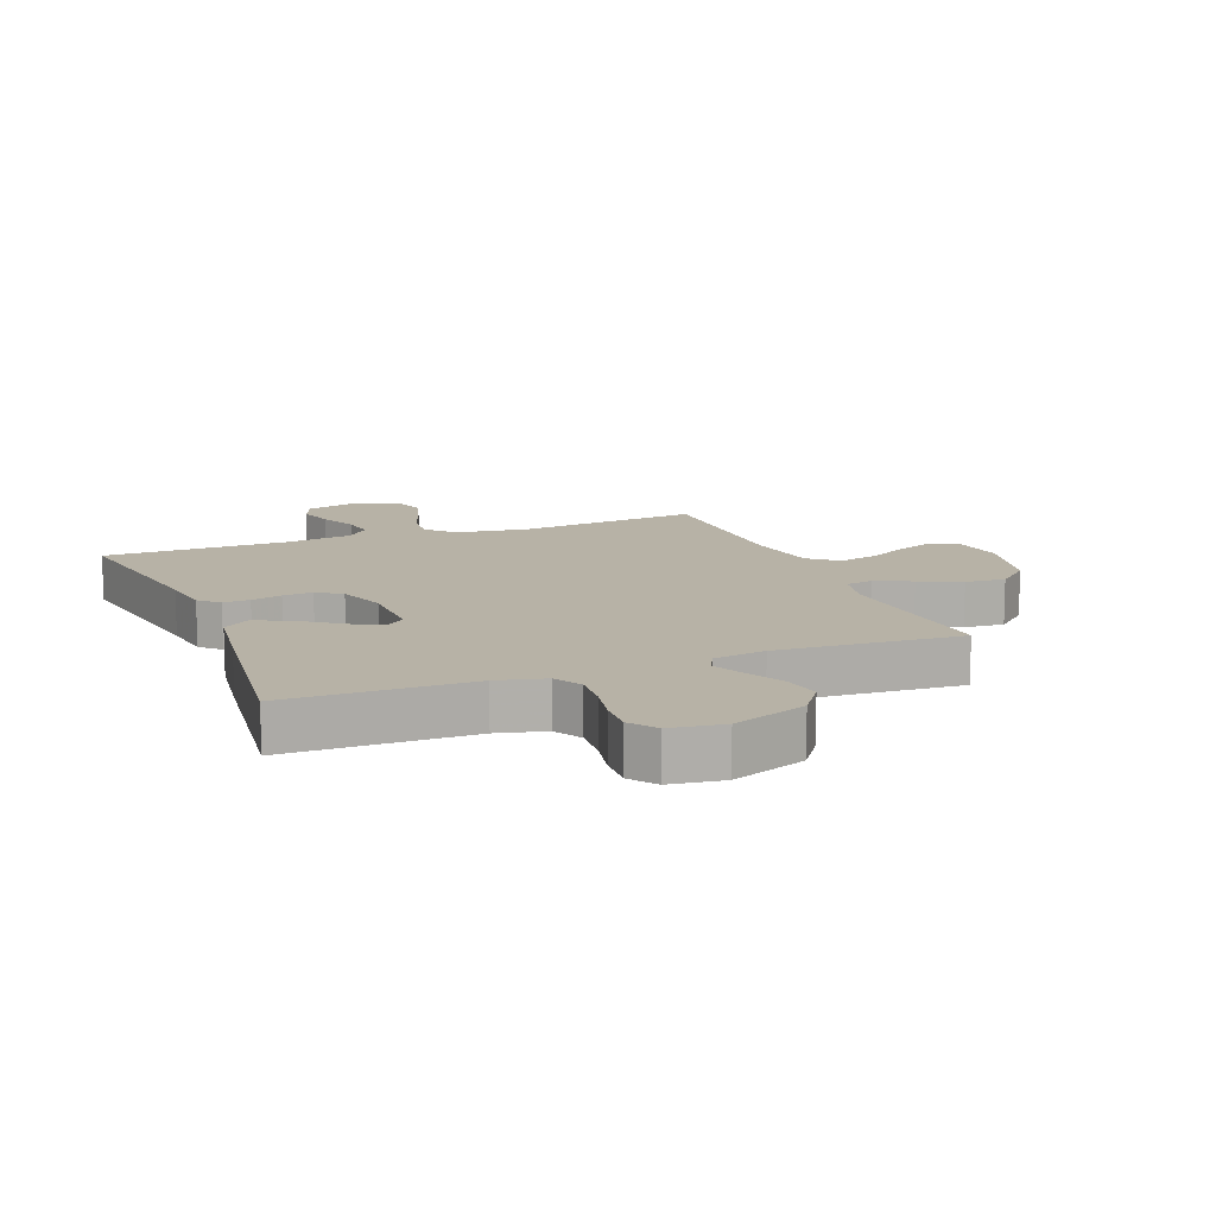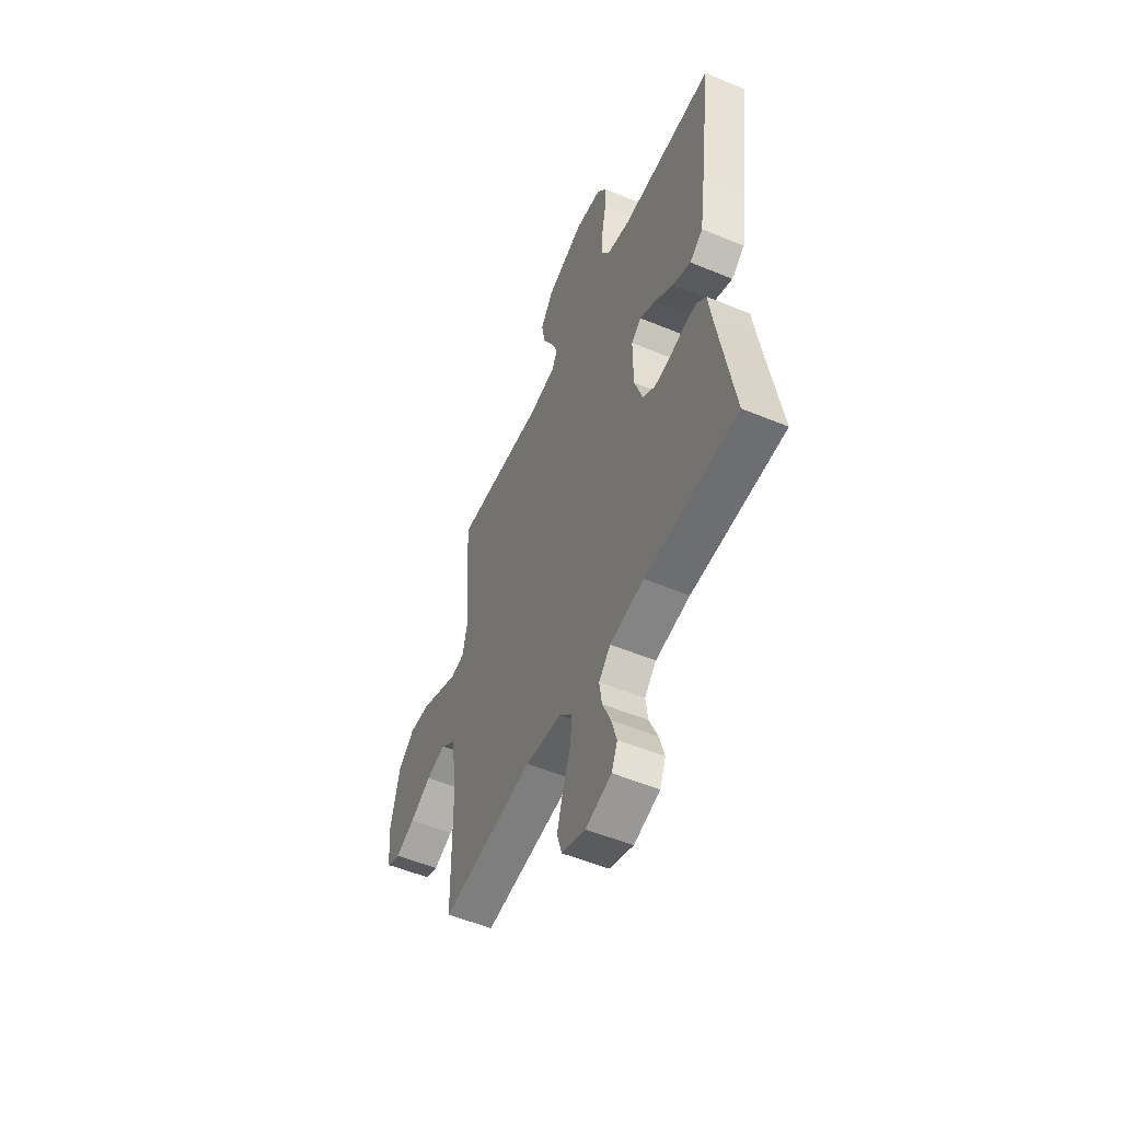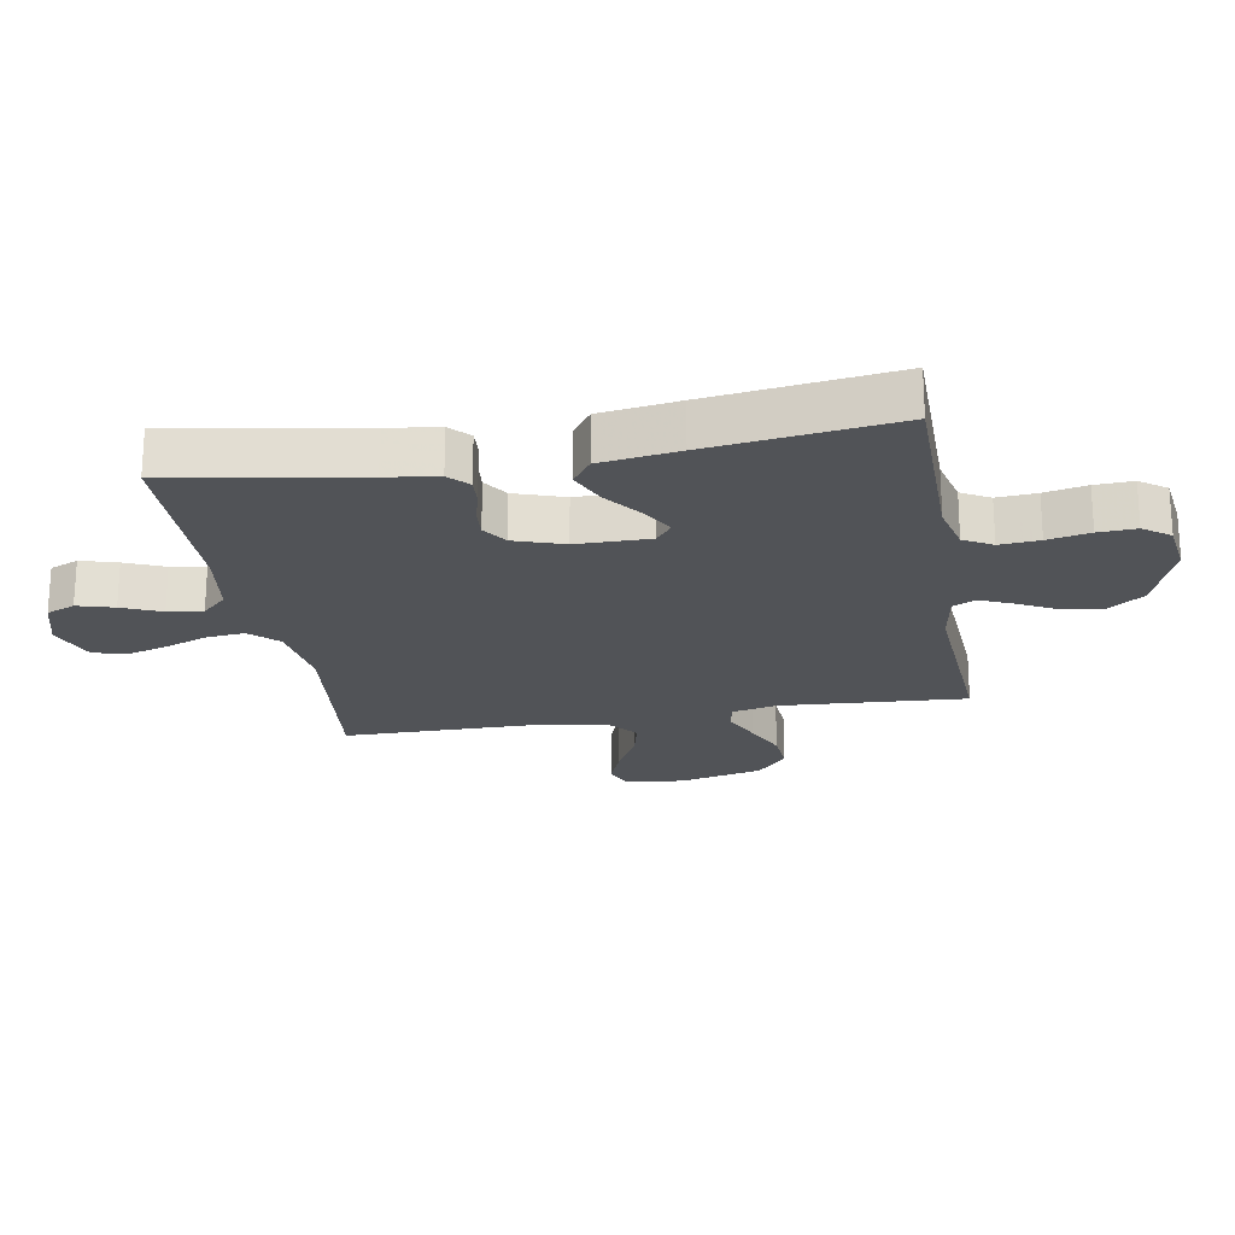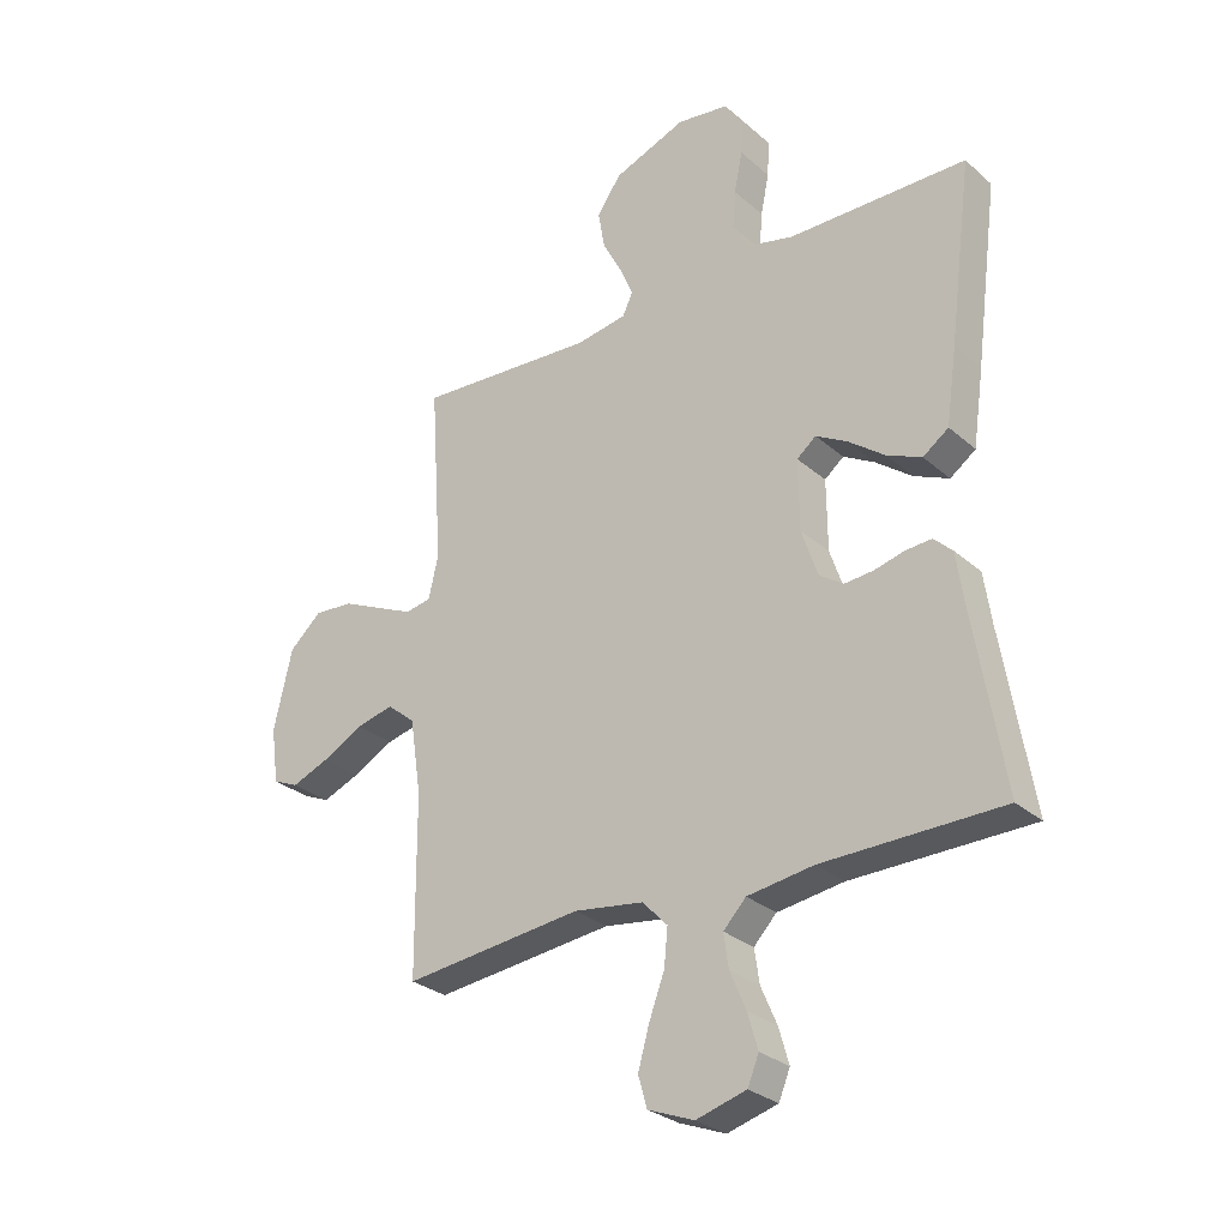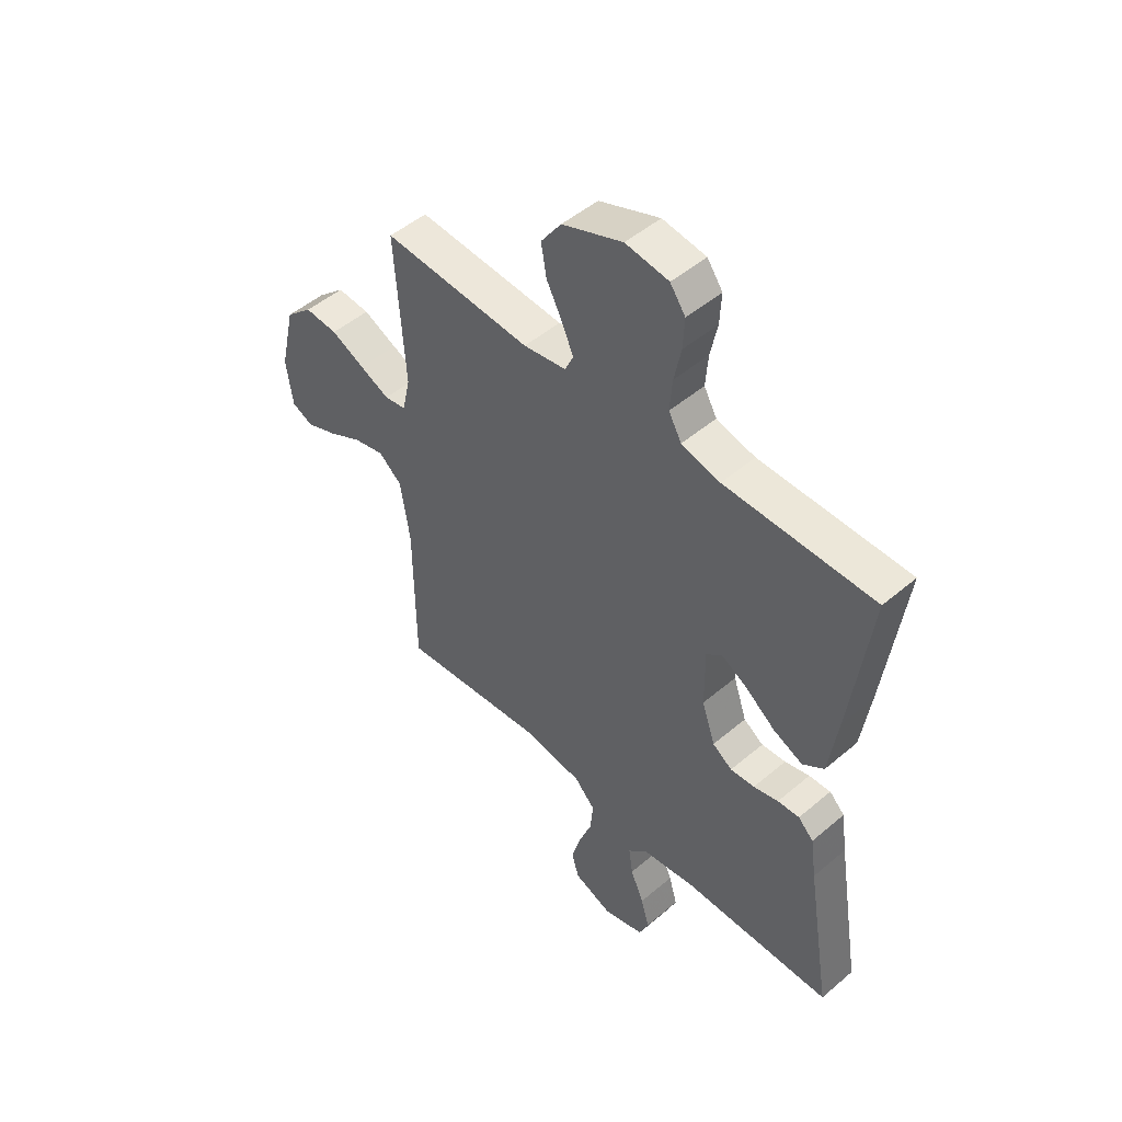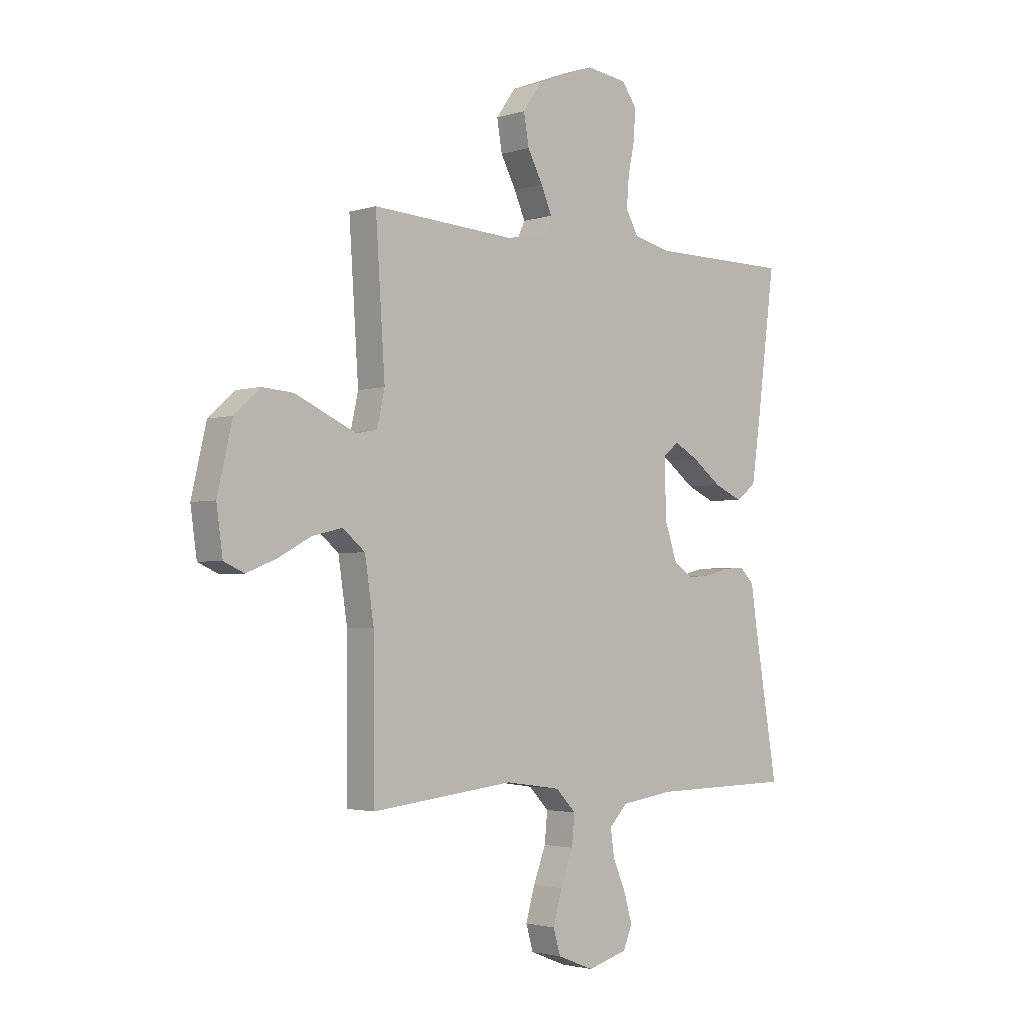
<metadata>
{"format":"obj","ext":"obj","renderer":"f3d","projection":"perspective","resolution":1024,"background":"white","views":[{"elev":12.3,"azim":-21.5,"up":"+Y"},{"elev":-53.6,"azim":-113.9,"up":"+Z"},{"elev":-22.0,"azim":-80.1,"up":"+Y"},{"elev":-28.6,"azim":-142.0,"up":"+Z"},{"elev":49.3,"azim":-133.2,"up":"+Z"},{"elev":-2.6,"azim":137.2,"up":"+Z"}]}
</metadata>
<code>
v -0.5 0.07 -0.5
v -0.45 0.07 -0.2
v -0.438 0.07 -0.117
v -0.407 0.07 -0.087
v -0.363 0.07 -0.09
v -0.313 0.07 -0.103
v -0.264 0.07 -0.107
v -0.224 0.07 -0.08
v -0.197 0.07 0
v -0.196 0.07 0.118
v -0.228 0.07 0.144
v -0.28 0.07 0.115
v -0.341 0.07 0.069
v -0.4 0.07 0.043
v -0.443 0.07 0.074
v -0.461 0.07 0.2
v -0.5 0.07 0.5
v -0.2 0.07 0.502
v -0.122 0.07 0.521
v -0.096 0.07 0.567
v -0.101 0.07 0.631
v -0.115 0.07 0.699
v -0.118 0.07 0.76
v -0.087 0.07 0.803
v 0 0.07 0.815
v 0.122 0.07 0.768
v 0.163 0.07 0.71
v 0.152 0.07 0.646
v 0.12 0.07 0.585
v 0.097 0.07 0.532
v 0.114 0.07 0.495
v 0.2 0.07 0.481
v 0.5 0.07 0.5
v 0.48 0.07 0.2
v 0.496 0.07 0.128
v 0.54 0.07 0.12
v 0.6 0.07 0.147
v 0.668 0.07 0.178
v 0.734 0.07 0.183
v 0.788 0.07 0.134
v 0.819 0.07 0
v 0.806 0.07 -0.094
v 0.763 0.07 -0.113
v 0.7 0.07 -0.088
v 0.631 0.07 -0.051
v 0.568 0.07 -0.036
v 0.521 0.07 -0.075
v 0.502 0.07 -0.2
v 0.5 0.07 -0.5
v 0.2 0.07 -0.467
v 0.083 0.07 -0.484
v 0.041 0.07 -0.528
v 0.047 0.07 -0.59
v 0.073 0.07 -0.659
v 0.092 0.07 -0.726
v 0.077 0.07 -0.778
v 0 0.07 -0.808
v -0.084 0.07 -0.784
v -0.103 0.07 -0.738
v -0.086 0.07 -0.679
v -0.059 0.07 -0.616
v -0.051 0.07 -0.56
v -0.089 0.07 -0.52
v -0.2 0.07 -0.504
v -0.5 0 -0.5
v -0.45 0 -0.2
v -0.438 0 -0.117
v -0.407 0 -0.087
v -0.363 0 -0.09
v -0.313 0 -0.103
v -0.264 0 -0.107
v -0.224 0 -0.08
v -0.197 0 0
v -0.196 0 0.118
v -0.228 0 0.144
v -0.28 0 0.115
v -0.341 0 0.069
v -0.4 0 0.043
v -0.443 0 0.074
v -0.461 0 0.2
v -0.5 0 0.5
v -0.2 0 0.502
v -0.122 0 0.521
v -0.096 0 0.567
v -0.101 0 0.631
v -0.115 0 0.699
v -0.118 0 0.76
v -0.087 0 0.803
v 0 0 0.815
v 0.122 0 0.768
v 0.163 0 0.71
v 0.152 0 0.646
v 0.12 0 0.585
v 0.097 0 0.532
v 0.114 0 0.495
v 0.2 0 0.481
v 0.5 0 0.5
v 0.48 0 0.2
v 0.496 0 0.128
v 0.54 0 0.12
v 0.6 0 0.147
v 0.668 0 0.178
v 0.734 0 0.183
v 0.788 0 0.134
v 0.819 0 0
v 0.806 0 -0.094
v 0.763 0 -0.113
v 0.7 0 -0.088
v 0.631 0 -0.051
v 0.568 0 -0.036
v 0.521 0 -0.075
v 0.502 0 -0.2
v 0.5 0 -0.5
v 0.2 0 -0.467
v 0.083 0 -0.484
v 0.041 0 -0.528
v 0.047 0 -0.59
v 0.073 0 -0.659
v 0.092 0 -0.726
v 0.077 0 -0.778
v 0 0 -0.808
v -0.084 0 -0.784
v -0.103 0 -0.738
v -0.086 0 -0.679
v -0.059 0 -0.616
v -0.051 0 -0.56
v -0.089 0 -0.52
v -0.2 0 -0.504
f 58 59 60 61
f 56 57 58 61
f 56 61 62
f 53 54 55 56
f 53 56 62
f 52 53 62 63
f 48 49 50
f 47 48 50 51
f 42 43 44 45
f 40 41 42 45
f 40 45 46
f 37 38 39 40
f 36 37 40 46
f 35 36 46 47
f 32 33 34
f 31 32 34 35
f 26 27 28 29
f 26 29 30
f 25 26 30
f 24 25 30
f 21 22 23 24
f 20 21 24 30
f 19 20 30 31
f 15 16 17 18
f 12 13 14 15
f 11 12 15 18
f 10 11 18 19
f 3 4 5 6
f 2 3 6 7
f 64 1 2 7
f 51 52 63 64
f 51 64 7 8
f 47 51 8 9
f 19 31 35 47
f 9 10 19 47
f 125 124 123 122
f 125 122 121 120
f 126 125 120
f 120 119 118 117
f 126 120 117
f 127 126 117 116
f 114 113 112
f 115 114 112 111
f 109 108 107 106
f 109 106 105 104
f 110 109 104
f 104 103 102 101
f 110 104 101 100
f 111 110 100 99
f 98 97 96
f 99 98 96 95
f 93 92 91 90
f 94 93 90
f 94 90 89
f 94 89 88
f 88 87 86 85
f 94 88 85 84
f 95 94 84 83
f 82 81 80 79
f 79 78 77 76
f 82 79 76 75
f 83 82 75 74
f 70 69 68 67
f 71 70 67 66
f 71 66 65 128
f 128 127 116 115
f 72 71 128 115
f 73 72 115 111
f 111 99 95 83
f 111 83 74 73
f 1 65 66 2
f 2 66 67 3
f 3 67 68 4
f 4 68 69 5
f 5 69 70 6
f 6 70 71 7
f 7 71 72 8
f 8 72 73 9
f 9 73 74 10
f 10 74 75 11
f 11 75 76 12
f 12 76 77 13
f 13 77 78 14
f 14 78 79 15
f 15 79 80 16
f 16 80 81 17
f 17 81 82 18
f 18 82 83 19
f 19 83 84 20
f 20 84 85 21
f 21 85 86 22
f 22 86 87 23
f 23 87 88 24
f 24 88 89 25
f 25 89 90 26
f 26 90 91 27
f 27 91 92 28
f 28 92 93 29
f 29 93 94 30
f 30 94 95 31
f 31 95 96 32
f 32 96 97 33
f 33 97 98 34
f 34 98 99 35
f 35 99 100 36
f 36 100 101 37
f 37 101 102 38
f 38 102 103 39
f 39 103 104 40
f 40 104 105 41
f 41 105 106 42
f 42 106 107 43
f 43 107 108 44
f 44 108 109 45
f 45 109 110 46
f 46 110 111 47
f 47 111 112 48
f 48 112 113 49
f 49 113 114 50
f 50 114 115 51
f 51 115 116 52
f 52 116 117 53
f 53 117 118 54
f 54 118 119 55
f 55 119 120 56
f 56 120 121 57
f 57 121 122 58
f 58 122 123 59
f 59 123 124 60
f 60 124 125 61
f 61 125 126 62
f 62 126 127 63
f 63 127 128 64
f 64 128 65 1

</code>
